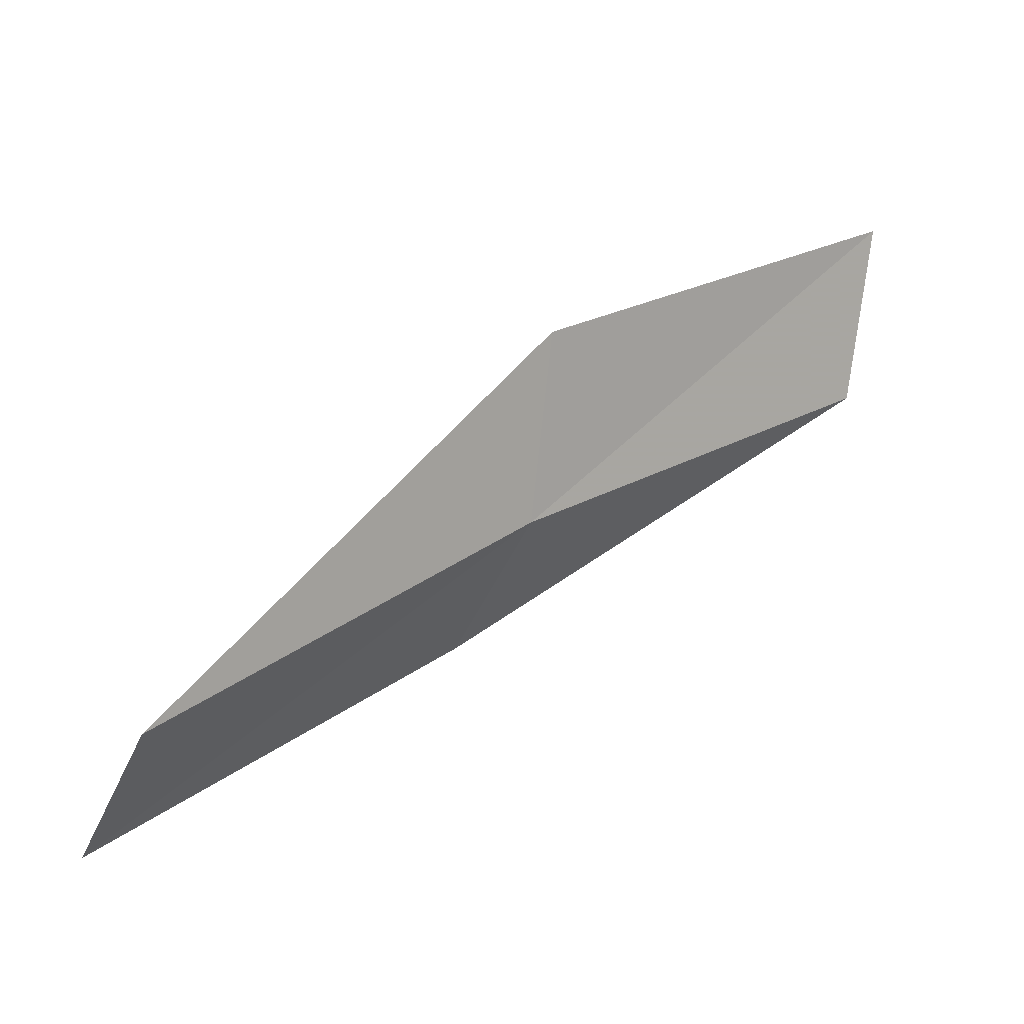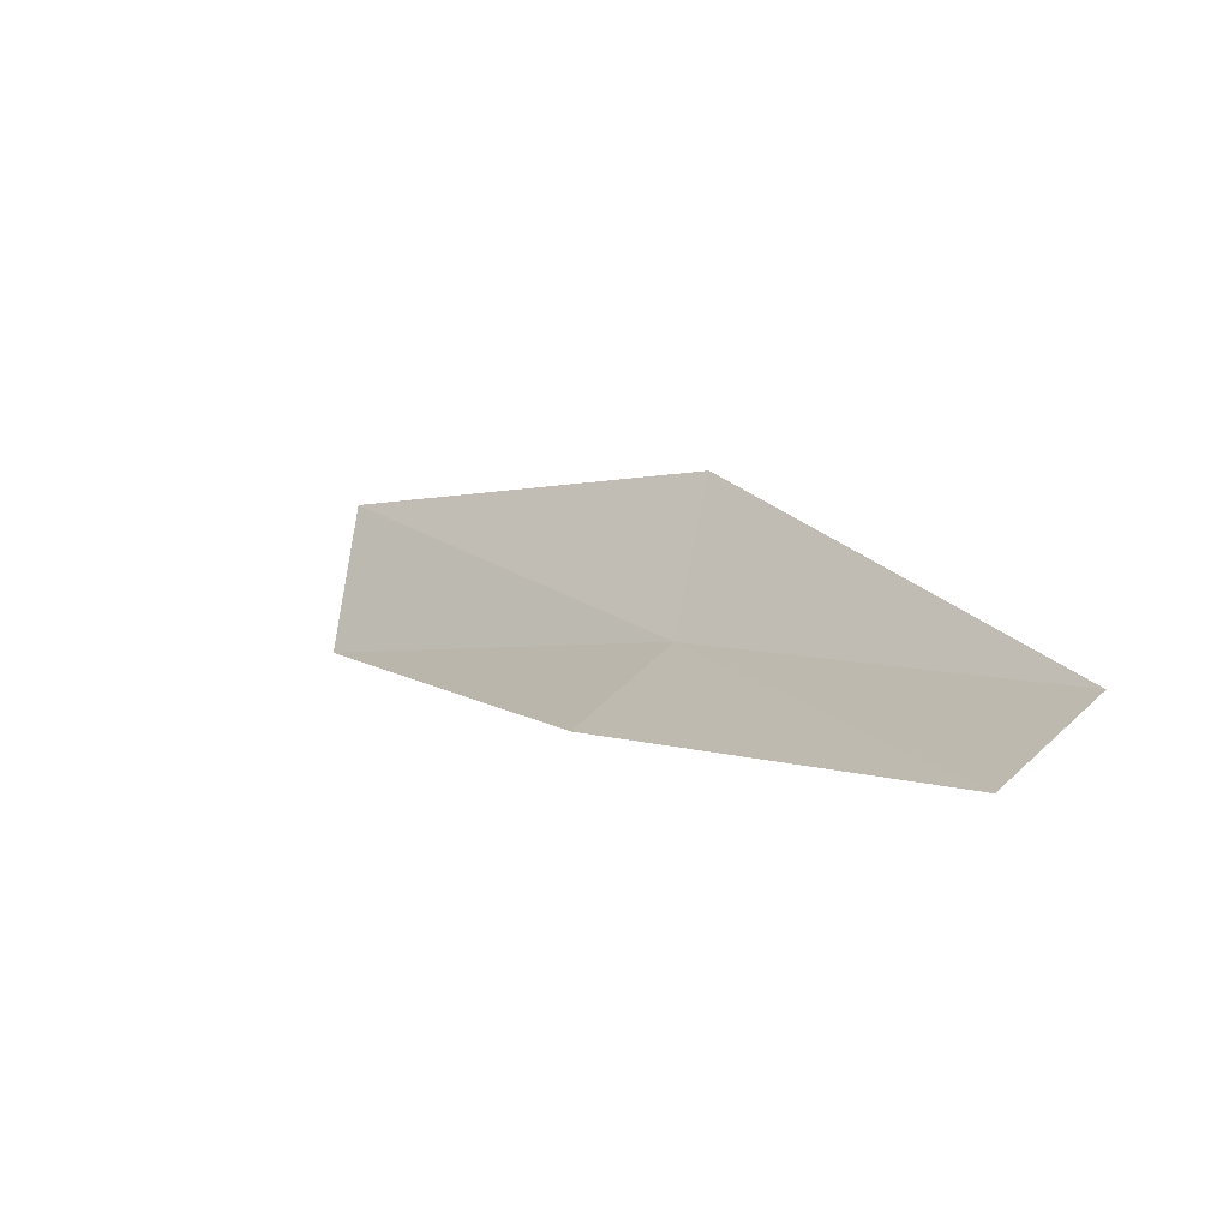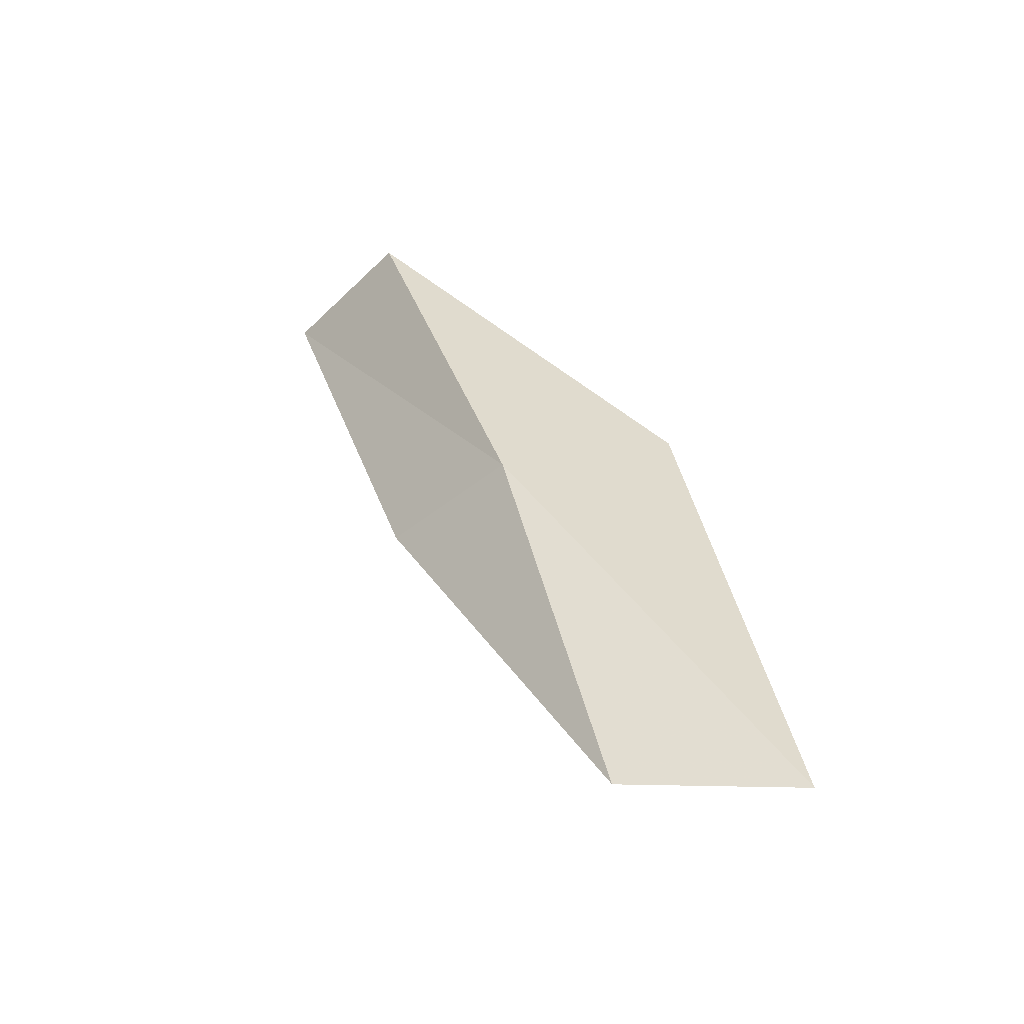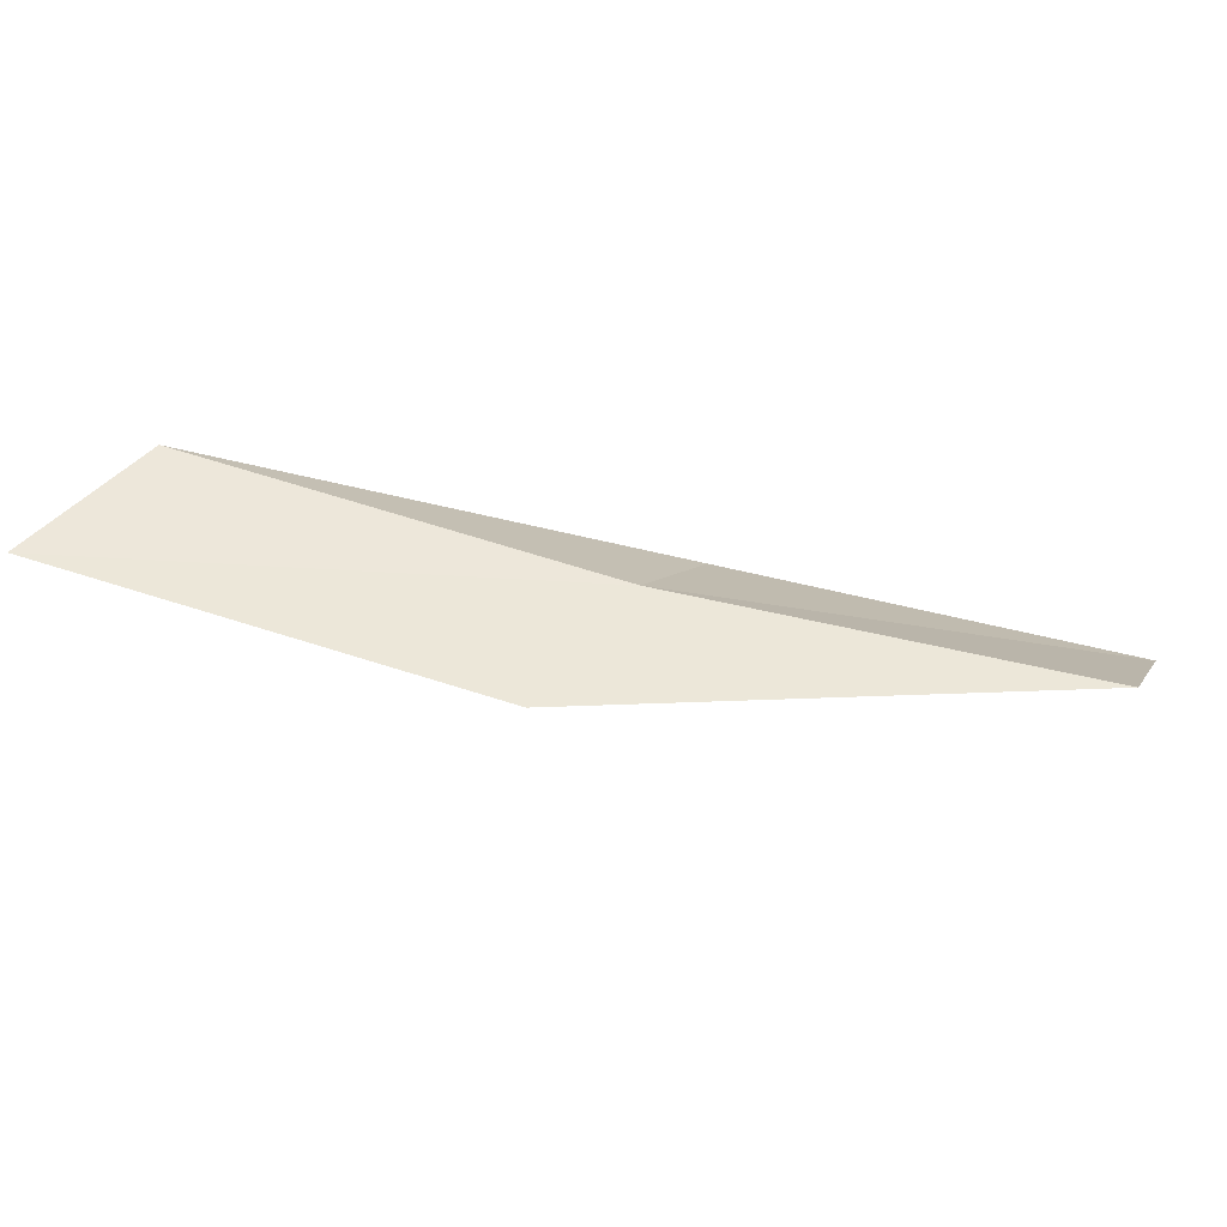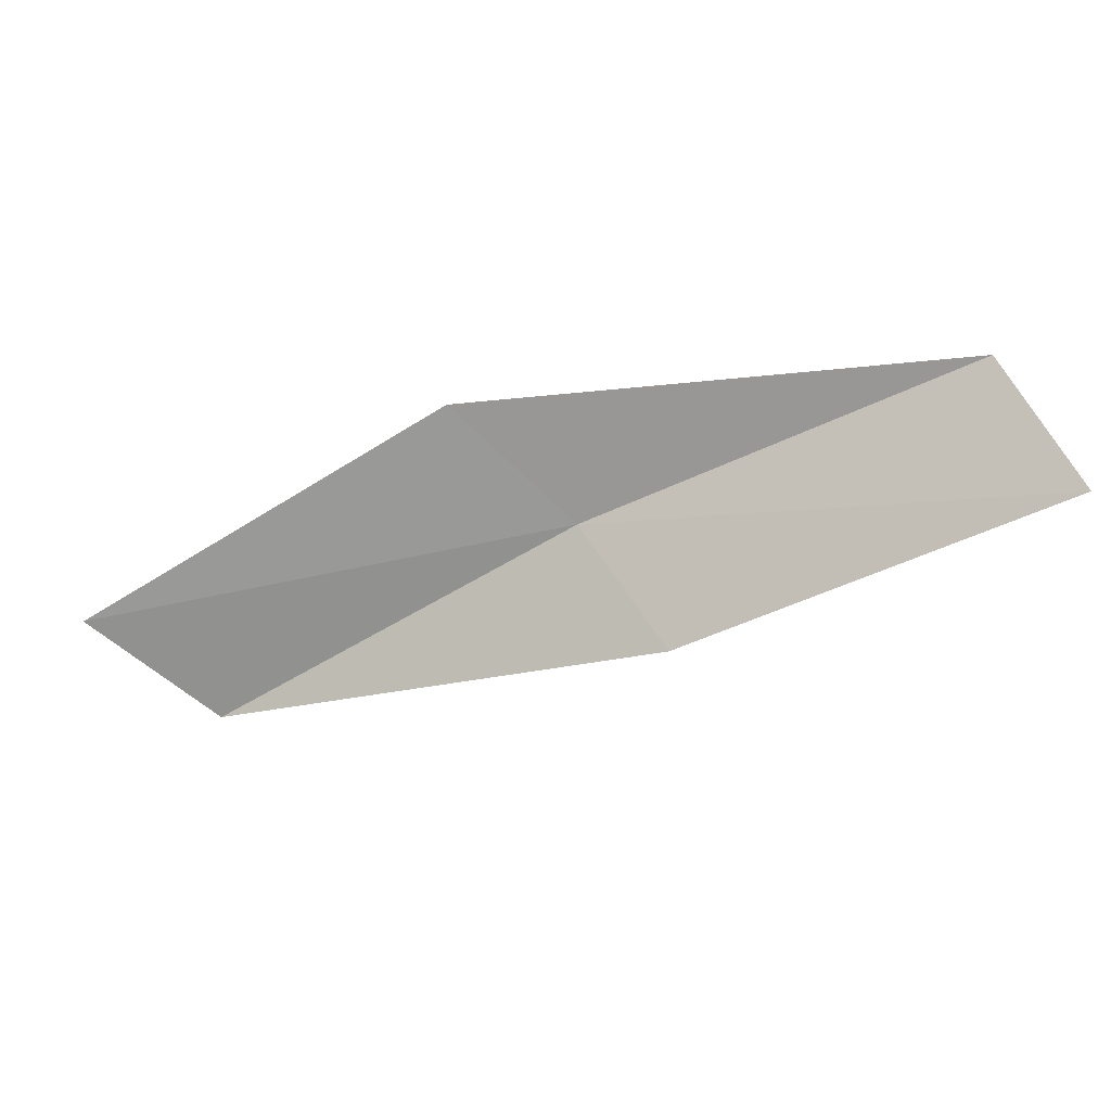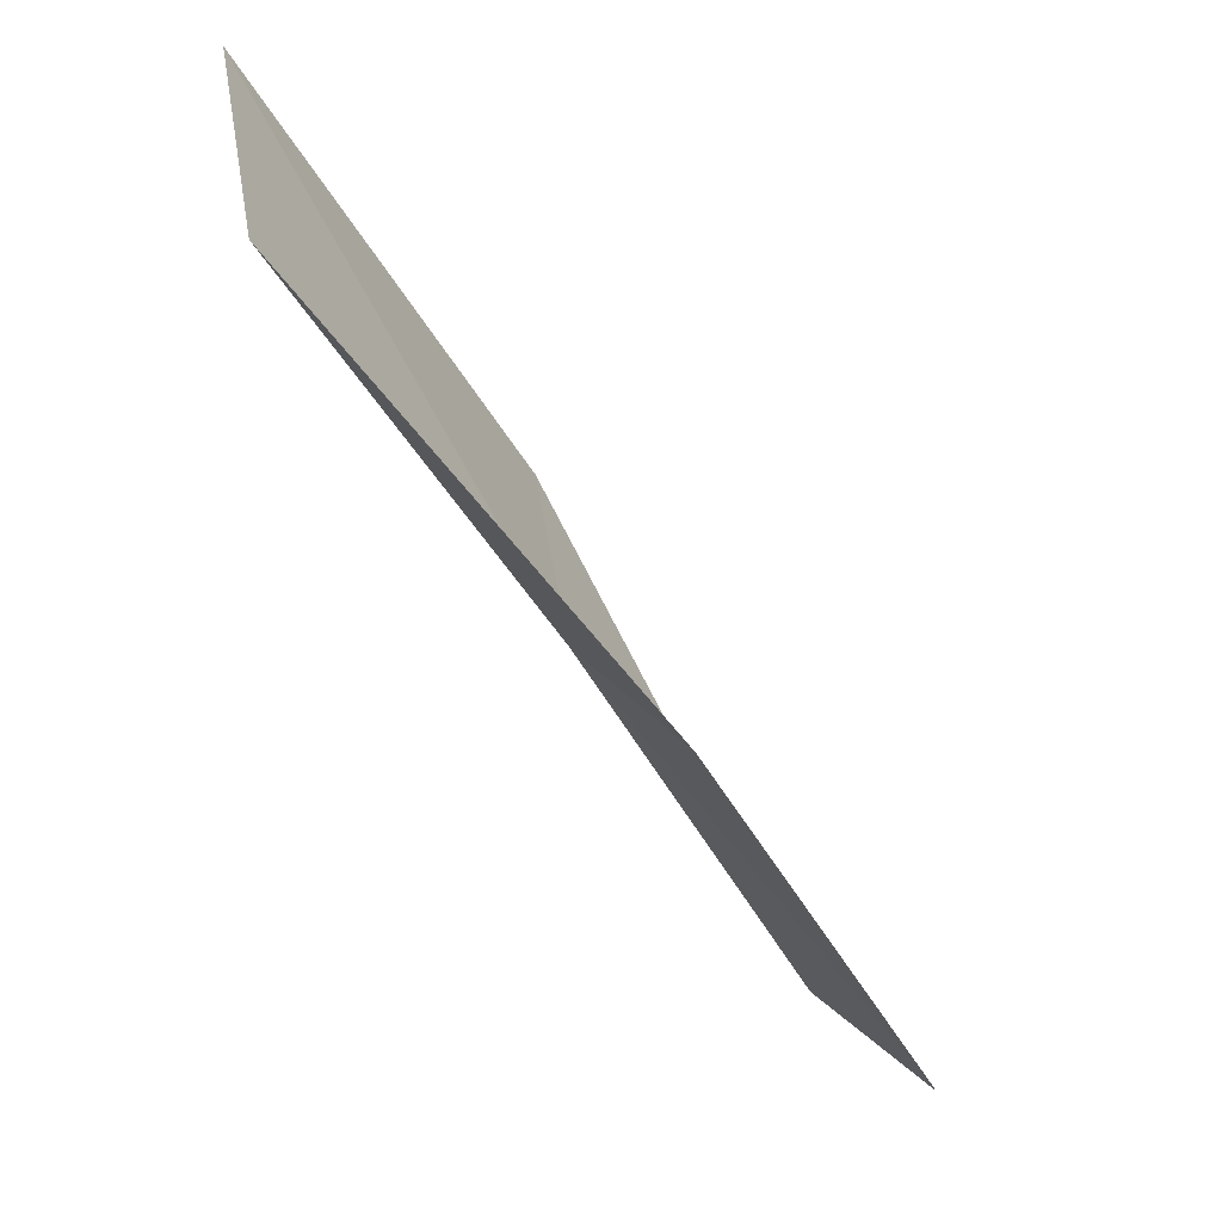
<metadata>
{"format":"obj","ext":"obj","renderer":"f3d","projection":"perspective","resolution":1024,"background":"white","views":[{"elev":-2.7,"azim":-41.4,"up":"+Y"},{"elev":-27.8,"azim":-138.5,"up":"+Y"},{"elev":43.8,"azim":95.8,"up":"+Z"},{"elev":57.9,"azim":-144.0,"up":"+Z"},{"elev":-60.6,"azim":-128.7,"up":"+Z"},{"elev":-26.1,"azim":118.2,"up":"+Y"}]}
</metadata>
<code>
v -0.5808 14.37 19.8
v 0.8823 14.85 19.87
v 0.9144 15.45 19.97
v -0.608 14.96 19.93
v -0.5623 13.97 19.41
v -1.94 13.75 19.71
v -1.884 13.37 19.3
f 1 3 2
f 1 4 3
f 1 2 5
f 1 6 4
f 1 5 7
f 1 7 6

</code>
